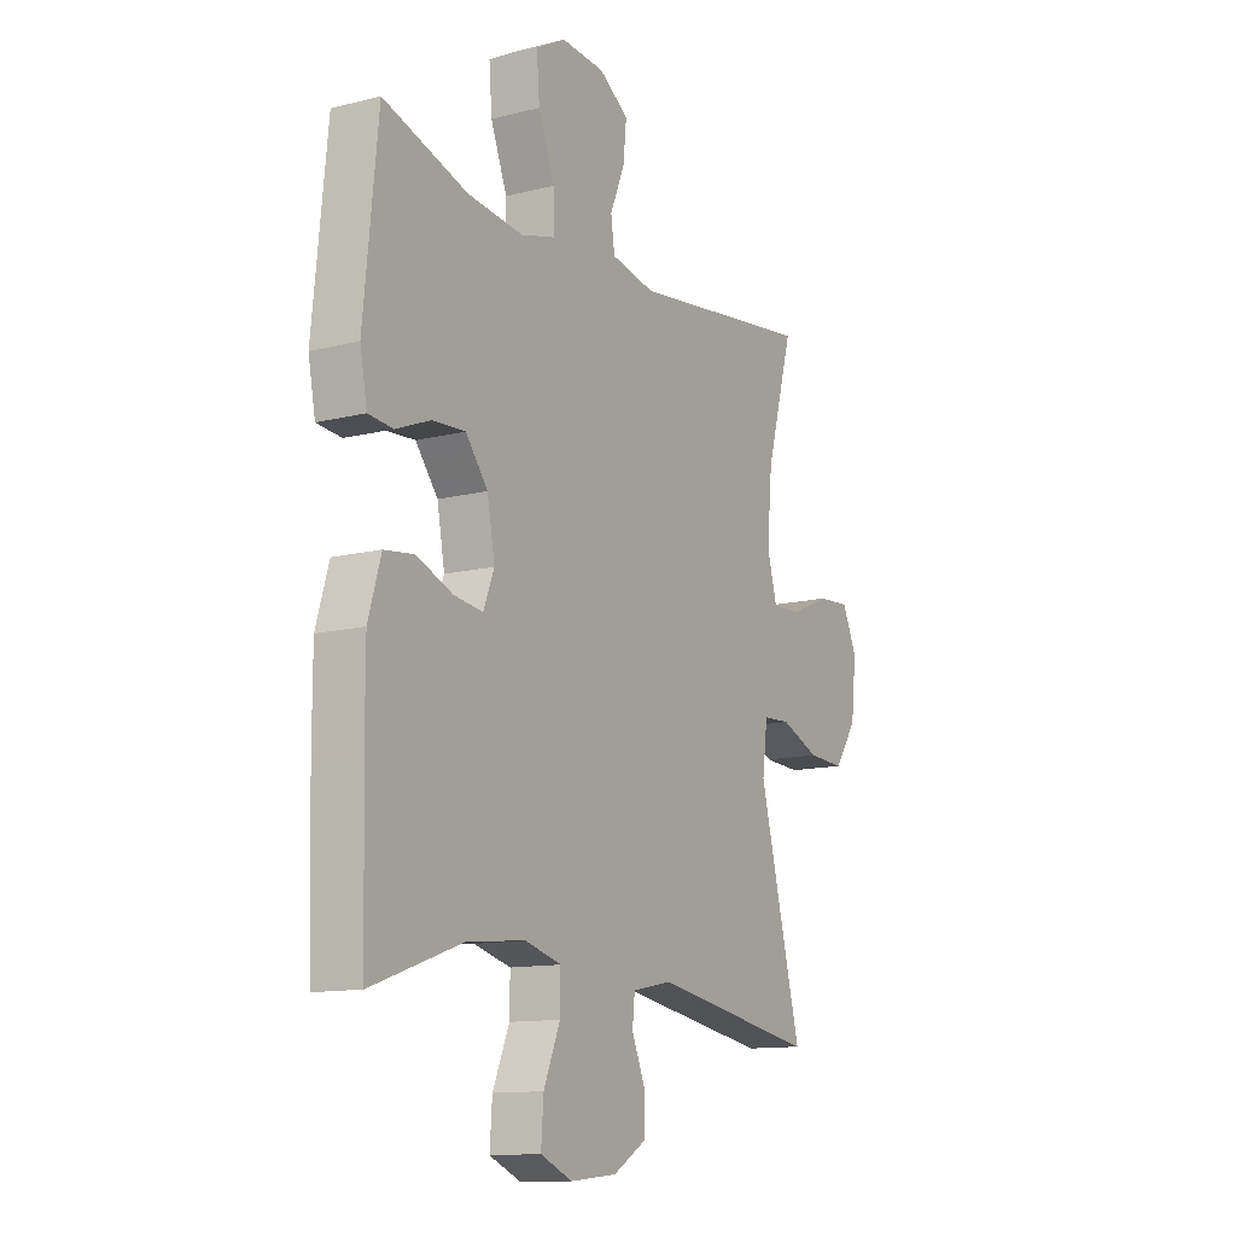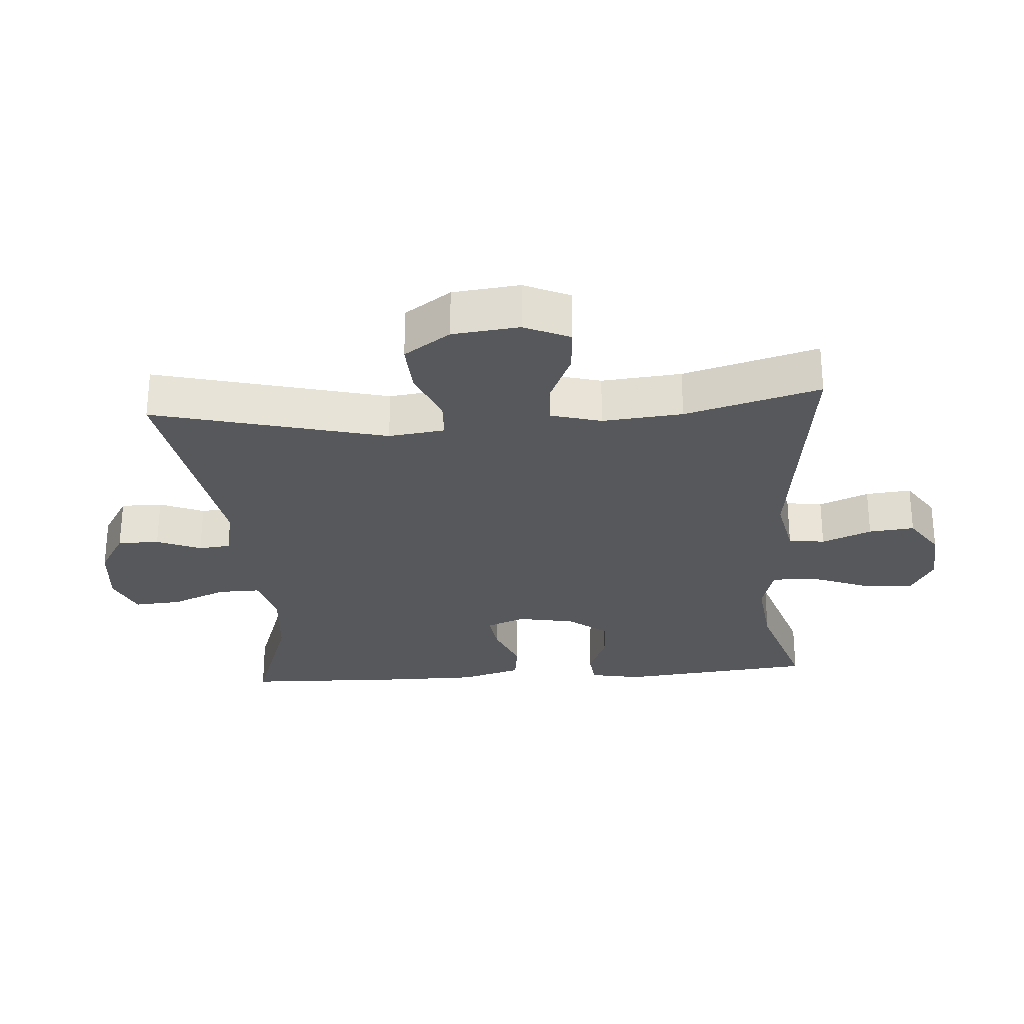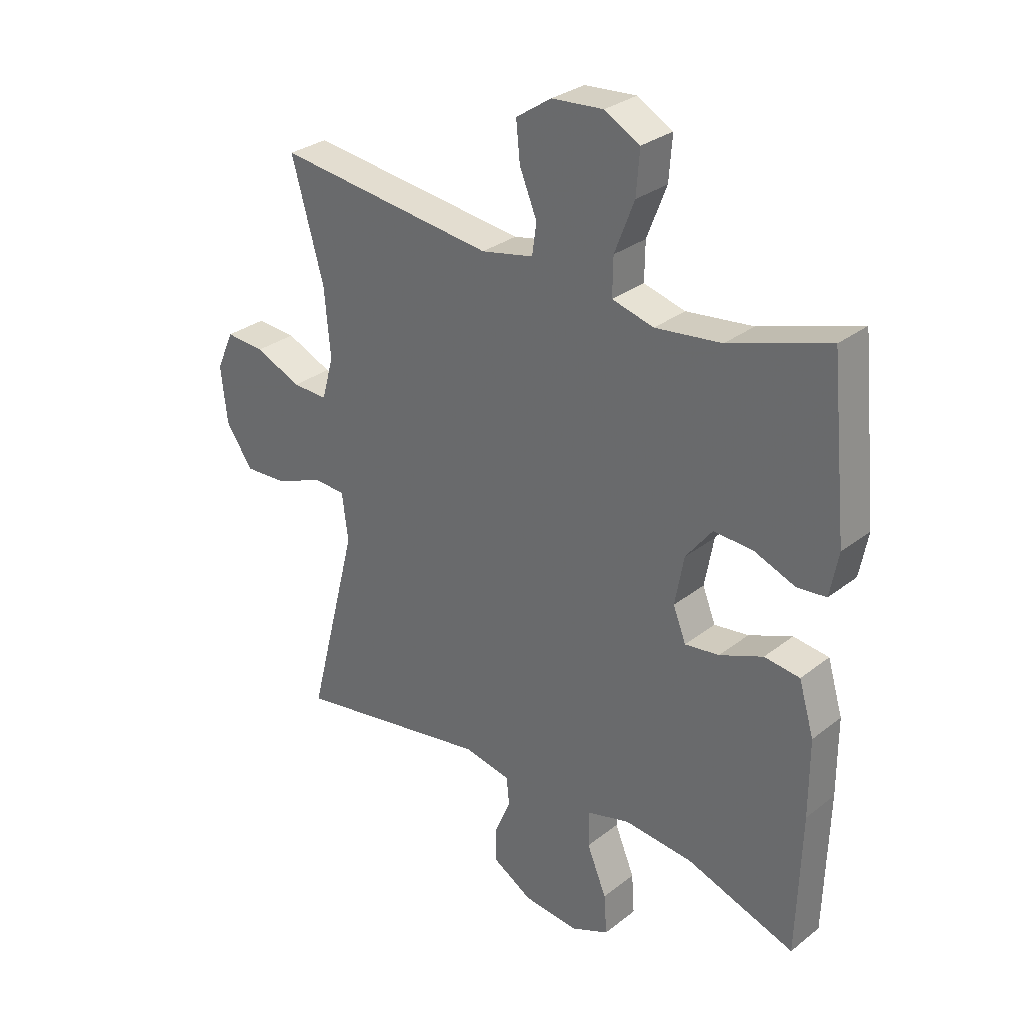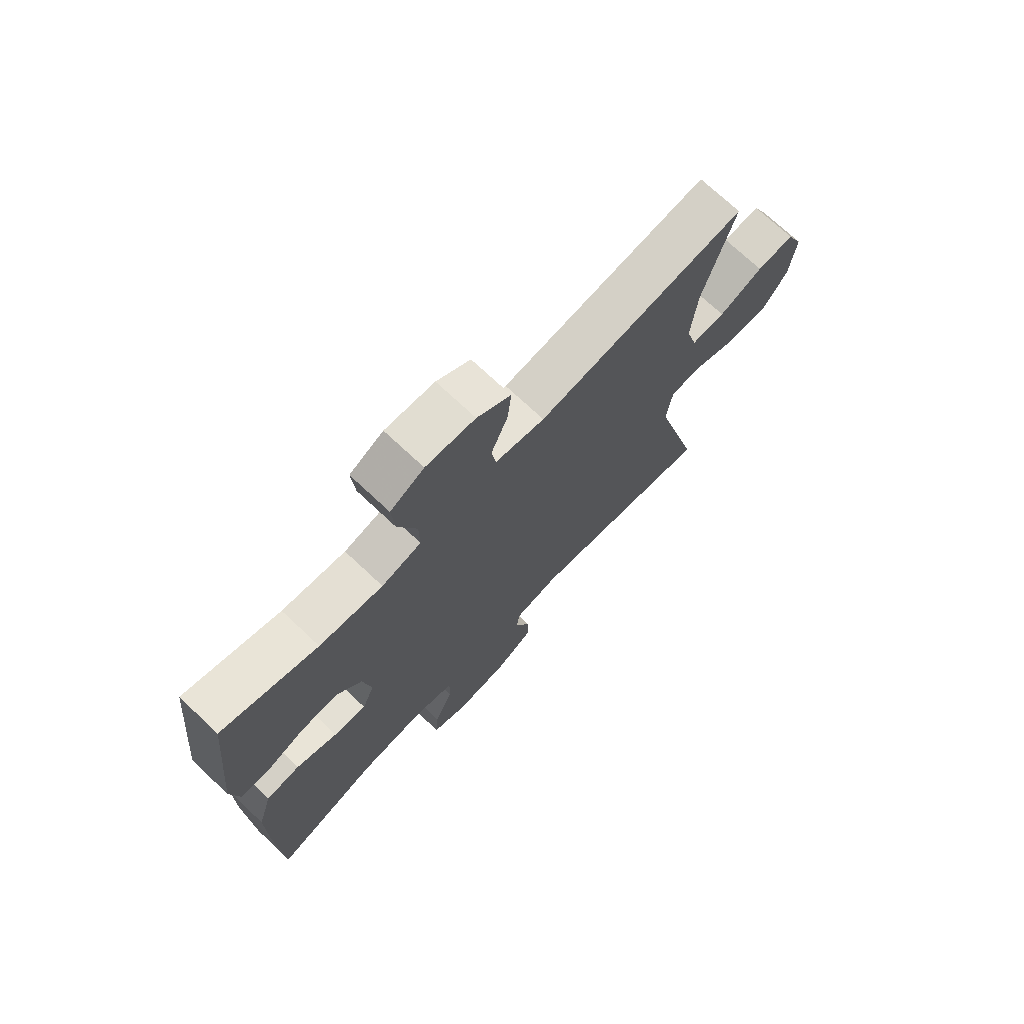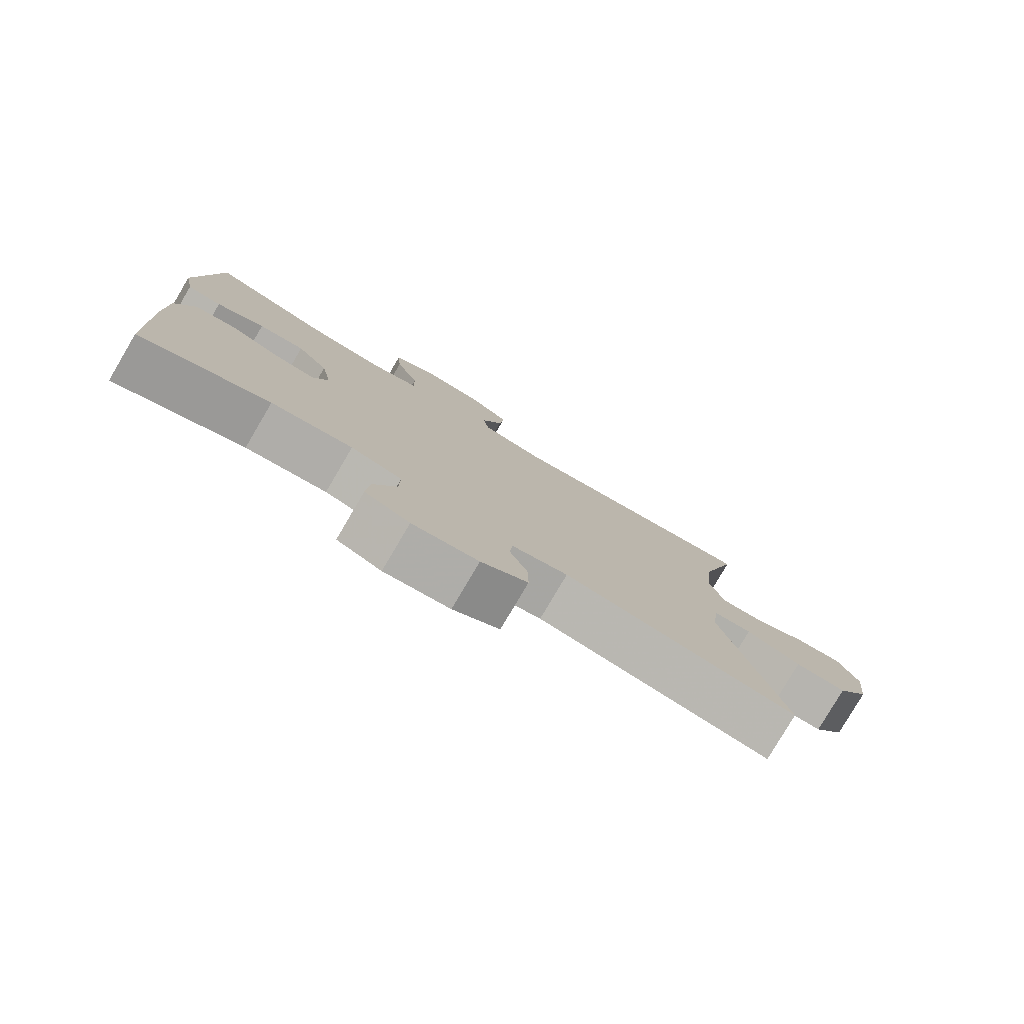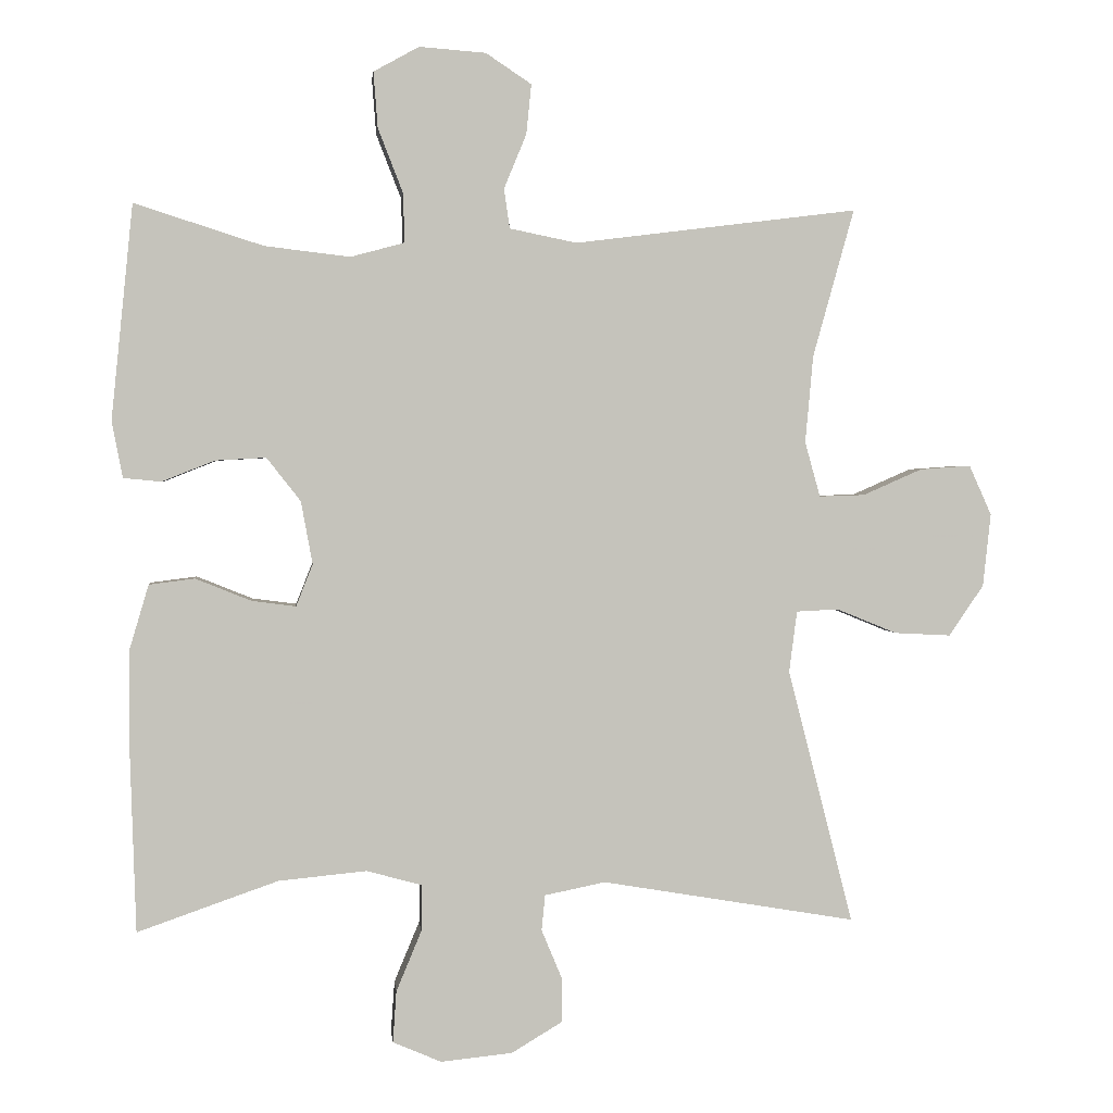
<metadata>
{"format":"obj","ext":"obj","renderer":"f3d","projection":"perspective","resolution":1024,"background":"white","views":[{"elev":-12.5,"azim":120.5,"up":"+Z"},{"elev":-27.8,"azim":-85.8,"up":"+Y"},{"elev":29.9,"azim":41.5,"up":"+Z"},{"elev":72.5,"azim":133.3,"up":"+Z"},{"elev":-79.7,"azim":149.5,"up":"+Z"},{"elev":1.9,"azim":174.2,"up":"+Z"}]}
</metadata>
<code>
v -0.5 0.07 -0.5
v -0.41 0.07 -0.148
v -0.421 0.07 -0.063
v -0.479 0.07 -0.06
v -0.562 0.07 -0.094
v -0.64 0.07 -0.098
v -0.688 0.07 -0.028
v -0.699 0.07 0.073
v -0.668 0.07 0.142
v -0.598 0.07 0.137
v -0.516 0.07 0.101
v -0.453 0.07 0.099
v -0.432 0.07 0.175
v -0.443 0.07 0.296
v -0.5 0.07 0.5
v -0.109 0.07 0.451
v -0.016 0.07 0.47
v -0.008 0.07 0.525
v -0.039 0.07 0.6
v -0.046 0.07 0.669
v 0.017 0.07 0.711
v 0.109 0.07 0.718
v 0.172 0.07 0.683
v 0.166 0.07 0.606
v 0.131 0.07 0.516
v 0.13 0.07 0.449
v 0.204 0.07 0.429
v 0.322 0.07 0.443
v 0.5 0.07 0.5
v 0.53 0.07 0.203
v 0.515 0.07 0.125
v 0.463 0.07 0.12
v 0.39 0.07 0.149
v 0.32 0.07 0.153
v 0.273 0.07 0.093
v 0.257 0.07 0.006
v 0.28 0.07 -0.052
v 0.341 0.07 -0.044
v 0.418 0.07 -0.013
v 0.481 0.07 -0.021
v 0.508 0.07 -0.112
v 0.508 0.07 -0.249
v 0.5 0.07 -0.5
v 0.306 0.07 -0.432
v 0.184 0.07 -0.42
v 0.107 0.07 -0.441
v 0.108 0.07 -0.505
v 0.143 0.07 -0.589
v 0.148 0.07 -0.66
v 0.081 0.07 -0.689
v -0.018 0.07 -0.679
v -0.088 0.07 -0.637
v -0.088 0.07 -0.574
v -0.06 0.07 -0.507
v -0.065 0.07 -0.458
v -0.149 0.07 -0.441
v -0.5 0 -0.5
v -0.41 0 -0.148
v -0.421 0 -0.063
v -0.479 0 -0.06
v -0.562 0 -0.094
v -0.64 0 -0.098
v -0.688 0 -0.028
v -0.699 0 0.073
v -0.668 0 0.142
v -0.598 0 0.137
v -0.516 0 0.101
v -0.453 0 0.099
v -0.432 0 0.175
v -0.443 0 0.296
v -0.5 0 0.5
v -0.109 0 0.451
v -0.016 0 0.47
v -0.008 0 0.525
v -0.039 0 0.6
v -0.046 0 0.669
v 0.017 0 0.711
v 0.109 0 0.718
v 0.172 0 0.683
v 0.166 0 0.606
v 0.131 0 0.516
v 0.13 0 0.449
v 0.204 0 0.429
v 0.322 0 0.443
v 0.5 0 0.5
v 0.53 0 0.203
v 0.515 0 0.125
v 0.463 0 0.12
v 0.39 0 0.149
v 0.32 0 0.153
v 0.273 0 0.093
v 0.257 0 0.006
v 0.28 0 -0.052
v 0.341 0 -0.044
v 0.418 0 -0.013
v 0.481 0 -0.021
v 0.508 0 -0.112
v 0.508 0 -0.249
v 0.5 0 -0.5
v 0.306 0 -0.432
v 0.184 0 -0.42
v 0.107 0 -0.441
v 0.108 0 -0.505
v 0.143 0 -0.589
v 0.148 0 -0.66
v 0.081 0 -0.689
v -0.018 0 -0.679
v -0.088 0 -0.637
v -0.088 0 -0.574
v -0.06 0 -0.507
v -0.065 0 -0.458
v -0.149 0 -0.441
f 52 53 54
f 51 52 54
f 50 51 54
f 49 50 54
f 48 49 54
f 47 48 54
f 46 47 54 55
f 45 46 55 56
f 42 43 44
f 41 42 44
f 40 41 44
f 39 40 44
f 38 39 44
f 37 38 44 45
f 36 37 45 56
f 31 32 33
f 30 31 33
f 29 30 33
f 28 29 33
f 27 28 33 34
f 26 27 34 35
f 23 24 25
f 22 23 25
f 21 22 25
f 20 21 25
f 19 20 25
f 18 19 25
f 17 18 25 26
f 56 1 2
f 36 56 2
f 35 36 2
f 26 35 2
f 17 26 2
f 16 17 2
f 9 10 11
f 8 9 11
f 7 8 11
f 6 7 11
f 5 6 11
f 4 5 11
f 3 4 11 12
f 16 2 3
f 16 3 12 13
f 14 15 16
f 13 14 16
f 110 109 108
f 110 108 107
f 110 107 106
f 110 106 105
f 110 105 104
f 110 104 103
f 111 110 103 102
f 112 111 102 101
f 100 99 98
f 100 98 97
f 100 97 96
f 100 96 95
f 100 95 94
f 101 100 94 93
f 112 101 93 92
f 89 88 87
f 89 87 86
f 89 86 85
f 89 85 84
f 90 89 84 83
f 91 90 83 82
f 81 80 79
f 81 79 78
f 81 78 77
f 81 77 76
f 81 76 75
f 81 75 74
f 82 81 74 73
f 58 57 112
f 58 112 92
f 58 92 91
f 58 91 82
f 58 82 73
f 58 73 72
f 67 66 65
f 67 65 64
f 67 64 63
f 67 63 62
f 67 62 61
f 67 61 60
f 68 67 60 59
f 59 58 72
f 69 68 59 72
f 72 71 70
f 72 70 69
f 1 57 58 2
f 2 58 59 3
f 3 59 60 4
f 4 60 61 5
f 5 61 62 6
f 6 62 63 7
f 7 63 64 8
f 8 64 65 9
f 9 65 66 10
f 10 66 67 11
f 11 67 68 12
f 12 68 69 13
f 13 69 70 14
f 14 70 71 15
f 15 71 72 16
f 16 72 73 17
f 17 73 74 18
f 18 74 75 19
f 19 75 76 20
f 20 76 77 21
f 21 77 78 22
f 22 78 79 23
f 23 79 80 24
f 24 80 81 25
f 25 81 82 26
f 26 82 83 27
f 27 83 84 28
f 28 84 85 29
f 29 85 86 30
f 30 86 87 31
f 31 87 88 32
f 32 88 89 33
f 33 89 90 34
f 34 90 91 35
f 35 91 92 36
f 36 92 93 37
f 37 93 94 38
f 38 94 95 39
f 39 95 96 40
f 40 96 97 41
f 41 97 98 42
f 42 98 99 43
f 43 99 100 44
f 44 100 101 45
f 45 101 102 46
f 46 102 103 47
f 47 103 104 48
f 48 104 105 49
f 49 105 106 50
f 50 106 107 51
f 51 107 108 52
f 52 108 109 53
f 53 109 110 54
f 54 110 111 55
f 55 111 112 56
f 56 112 57 1

</code>
